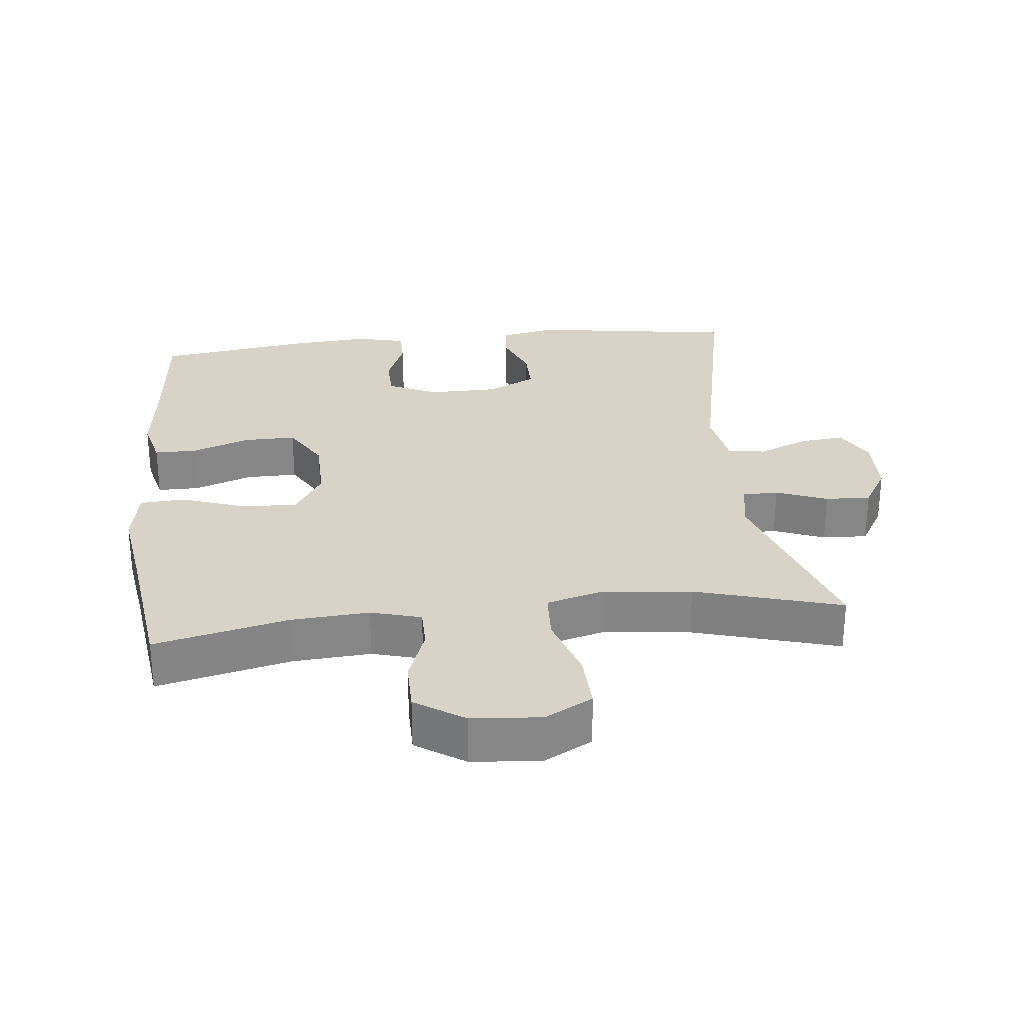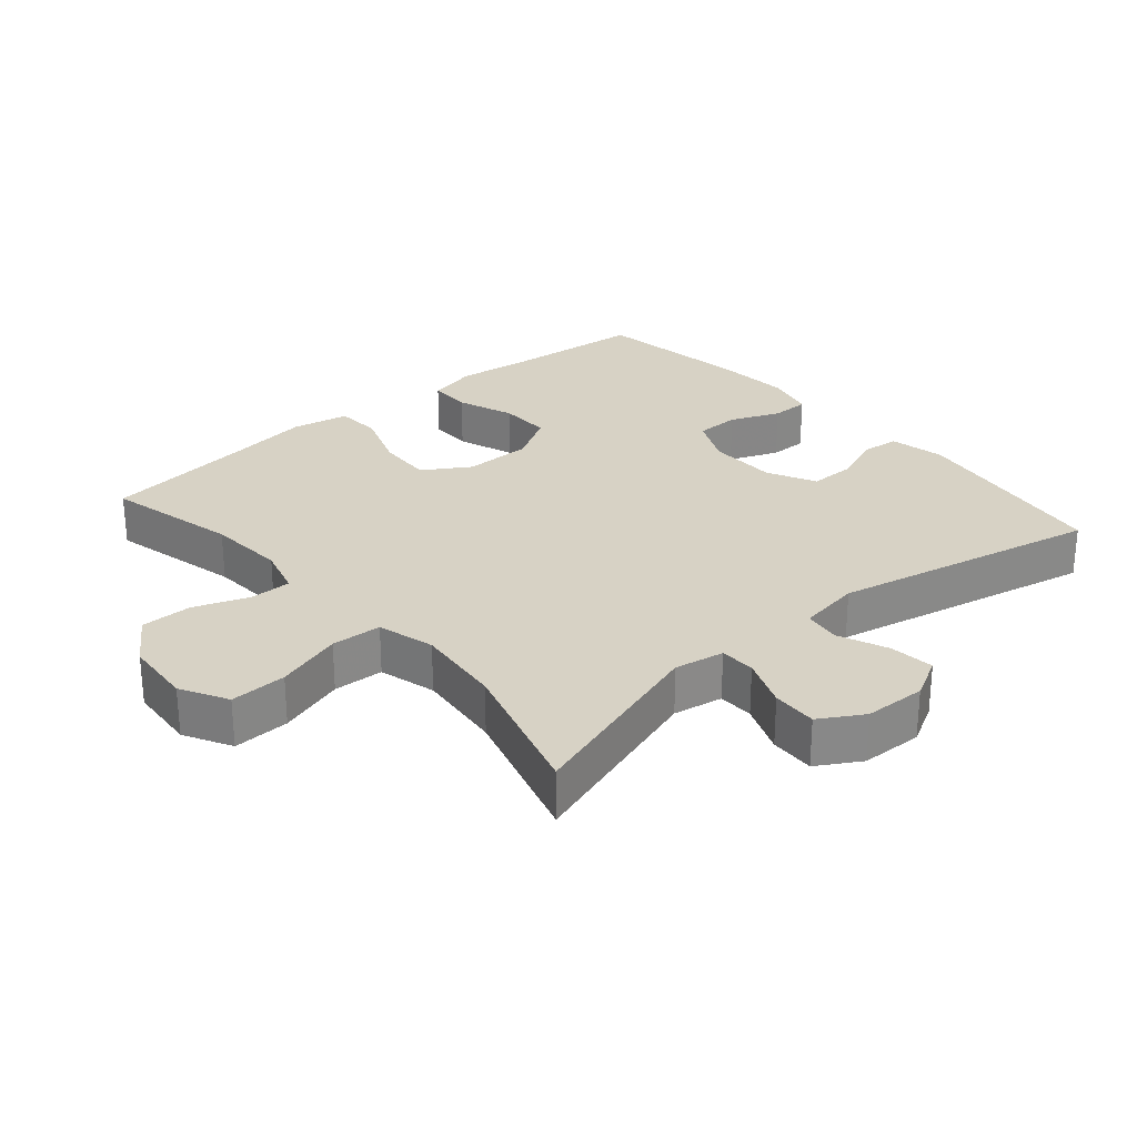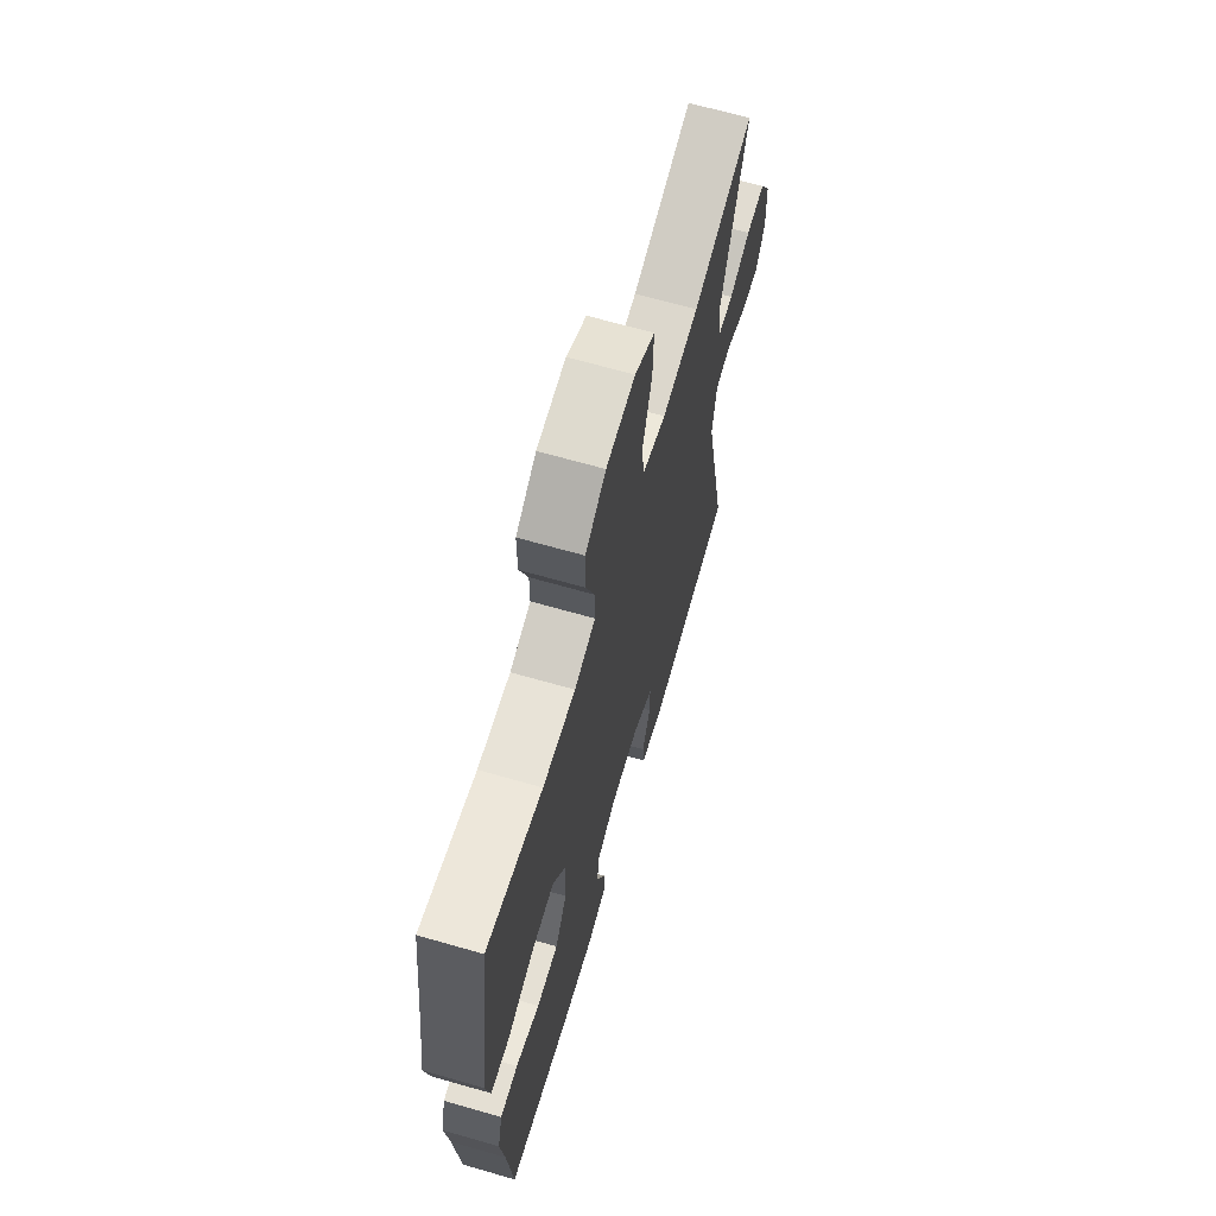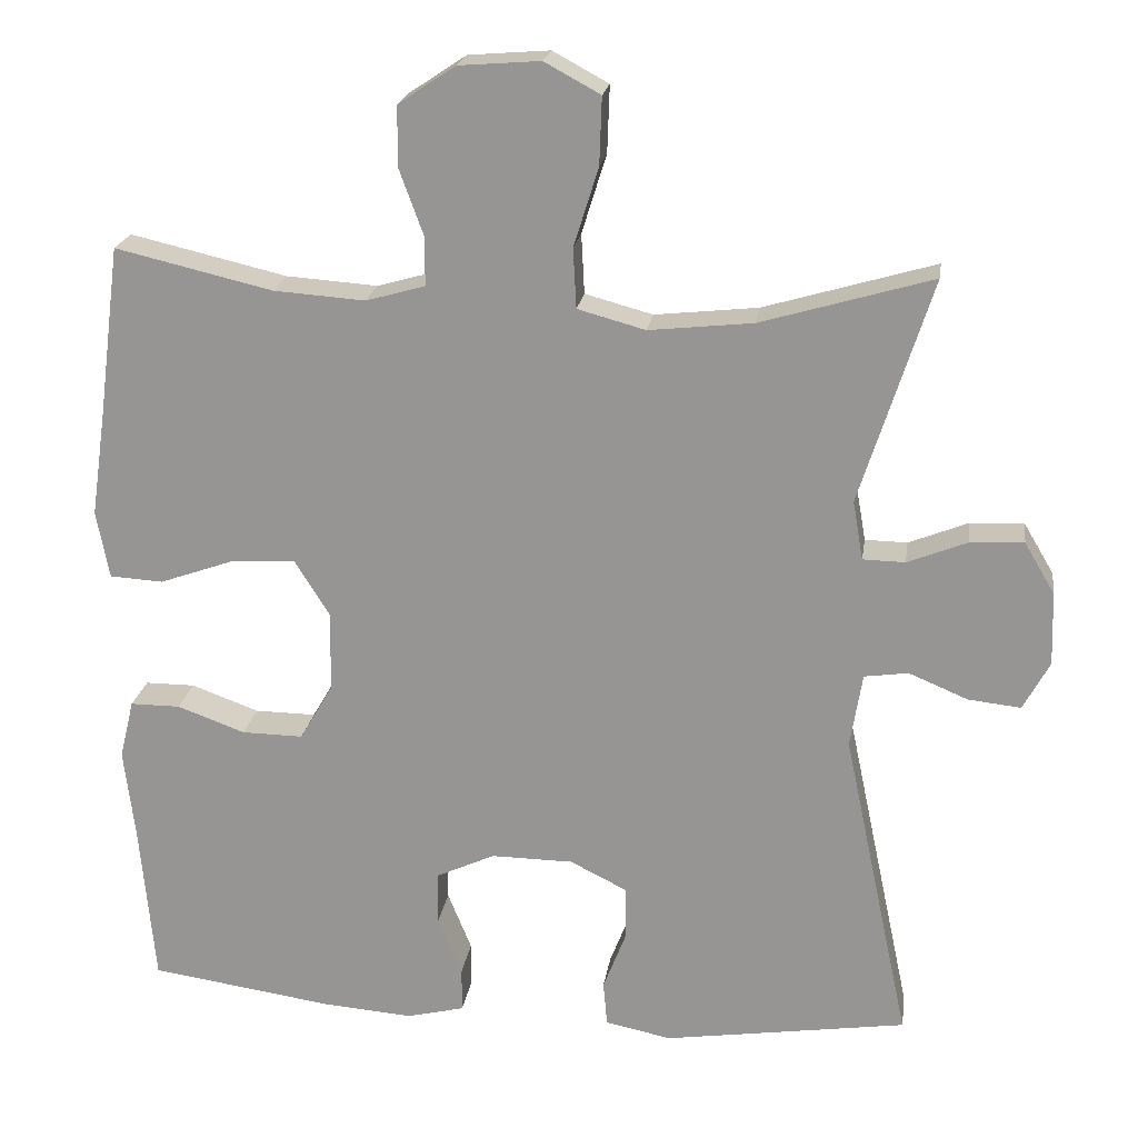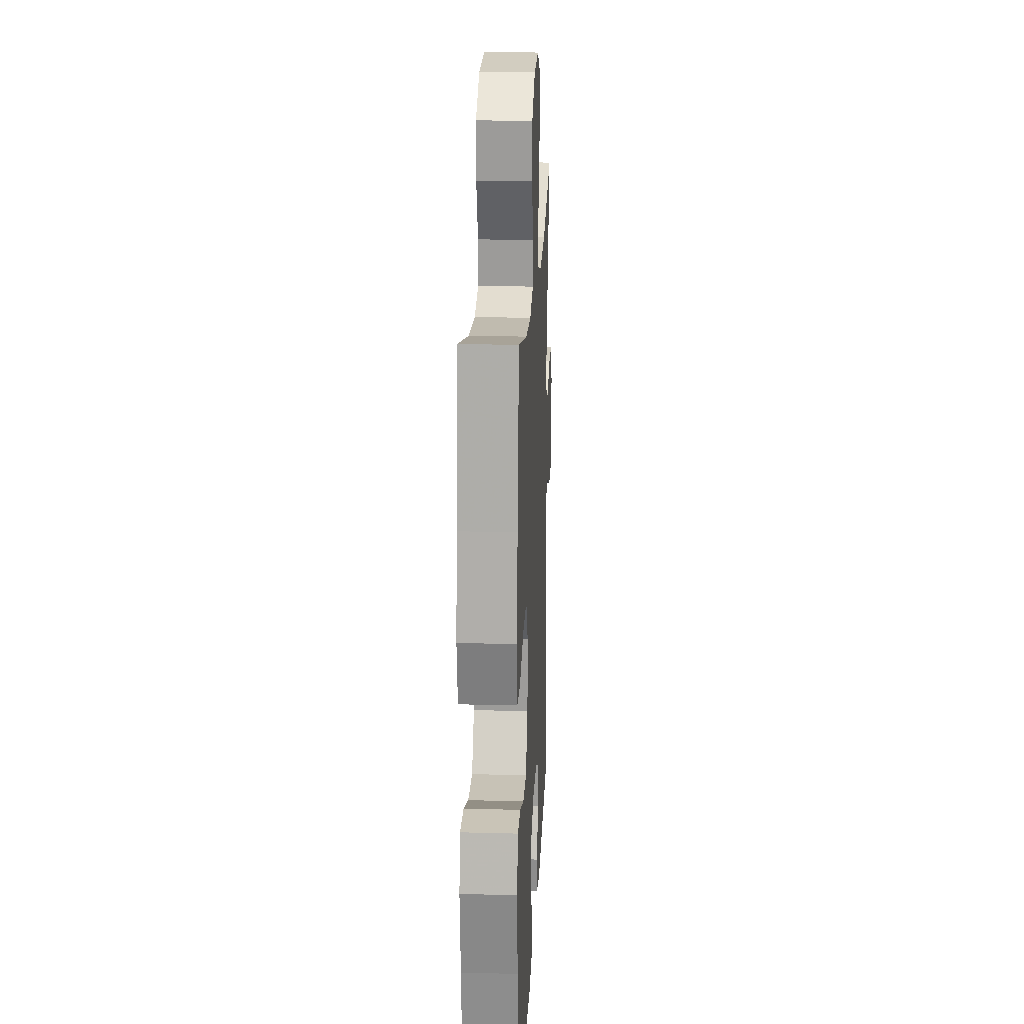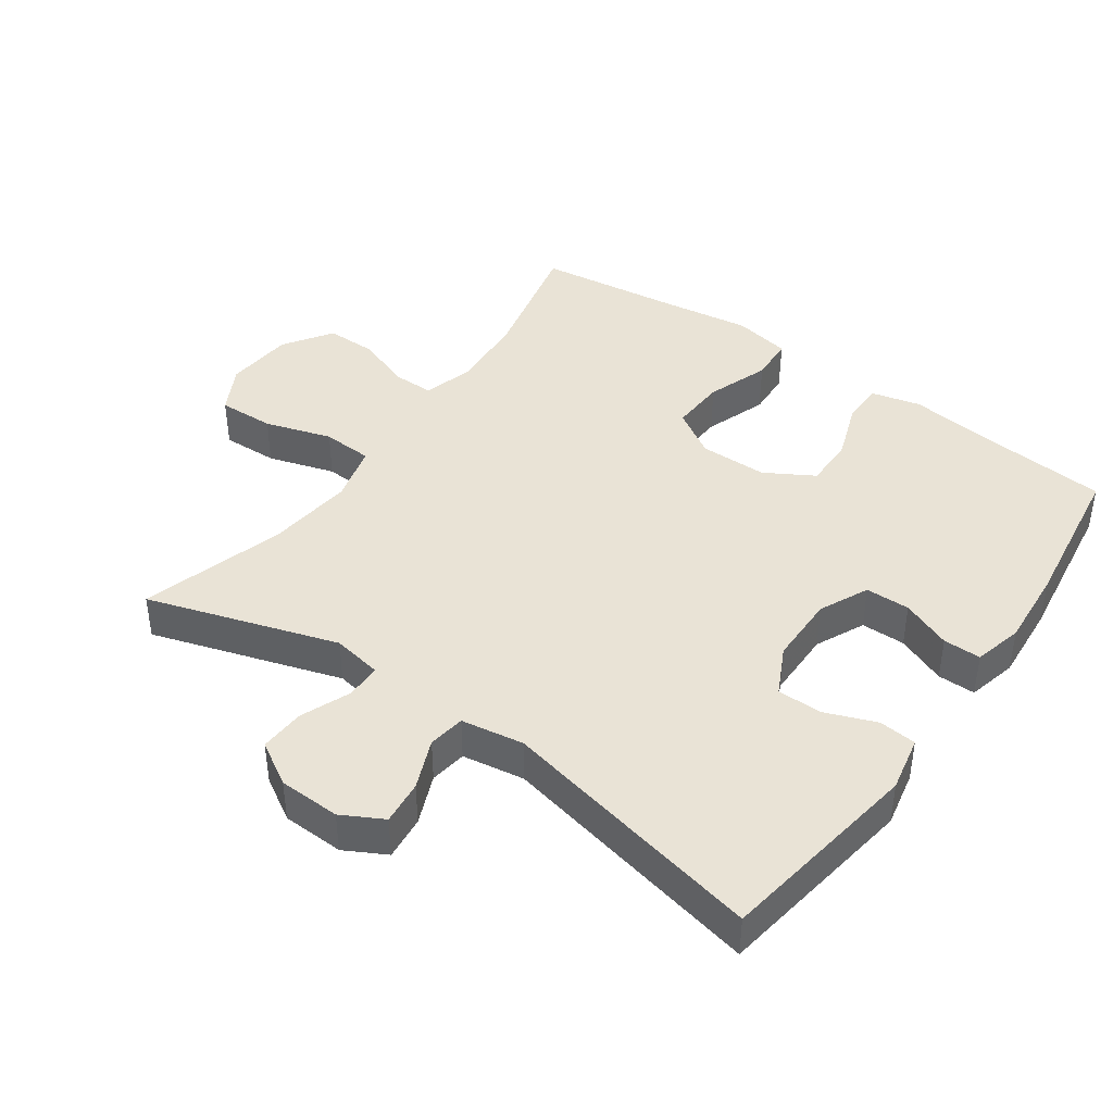
<metadata>
{"format":"obj","ext":"obj","renderer":"f3d","projection":"perspective","resolution":1024,"background":"white","views":[{"elev":28.2,"azim":-6.2,"up":"+Y"},{"elev":27.6,"azim":49.3,"up":"+Y"},{"elev":66.4,"azim":-73.9,"up":"+Z"},{"elev":20.9,"azim":8.3,"up":"+Z"},{"elev":19.9,"azim":-87.2,"up":"+Z"},{"elev":42.1,"azim":125.4,"up":"+Y"}]}
</metadata>
<code>
v -0.5 0.07 -0.5
v -0.518 0.07 -0.299
v -0.532 0.07 -0.182
v -0.514 0.07 -0.108
v -0.451 0.07 -0.108
v -0.366 0.07 -0.139
v -0.289 0.07 -0.14
v -0.247 0.07 -0.068
v -0.246 0.07 0.033
v -0.289 0.07 0.102
v -0.371 0.07 0.098
v -0.464 0.07 0.065
v -0.531 0.07 0.069
v -0.547 0.07 0.154
v -0.528 0.07 0.285
v -0.5 0.07 0.5
v -0.303 0.07 0.454
v -0.188 0.07 0.446
v -0.114 0.07 0.467
v -0.114 0.07 0.528
v -0.144 0.07 0.61
v -0.144 0.07 0.686
v -0.072 0.07 0.734
v 0.03 0.07 0.742
v 0.1 0.07 0.704
v 0.097 0.07 0.62
v 0.066 0.07 0.521
v 0.07 0.07 0.446
v 0.155 0.07 0.423
v 0.285 0.07 0.437
v 0.5 0.07 0.5
v 0.41 0.07 0.218
v 0.423 0.07 0.144
v 0.476 0.07 0.143
v 0.551 0.07 0.173
v 0.618 0.07 0.176
v 0.656 0.07 0.112
v 0.659 0.07 0.02
v 0.626 0.07 -0.041
v 0.56 0.07 -0.034
v 0.486 0.07 -0.003
v 0.431 0.07 -0.011
v 0.416 0.07 -0.104
v 0.5 0.07 -0.5
v 0.195 0.07 -0.546
v 0.112 0.07 -0.529
v 0.107 0.07 -0.473
v 0.136 0.07 -0.398
v 0.136 0.07 -0.331
v 0.064 0.07 -0.295
v -0.039 0.07 -0.294
v -0.112 0.07 -0.328
v -0.113 0.07 -0.394
v -0.083 0.07 -0.468
v -0.083 0.07 -0.524
v -0.156 0.07 -0.542
v -0.271 0.07 -0.533
v -0.5 0 -0.5
v -0.518 0 -0.299
v -0.532 0 -0.182
v -0.514 0 -0.108
v -0.451 0 -0.108
v -0.366 0 -0.139
v -0.289 0 -0.14
v -0.247 0 -0.068
v -0.246 0 0.033
v -0.289 0 0.102
v -0.371 0 0.098
v -0.464 0 0.065
v -0.531 0 0.069
v -0.547 0 0.154
v -0.528 0 0.285
v -0.5 0 0.5
v -0.303 0 0.454
v -0.188 0 0.446
v -0.114 0 0.467
v -0.114 0 0.528
v -0.144 0 0.61
v -0.144 0 0.686
v -0.072 0 0.734
v 0.03 0 0.742
v 0.1 0 0.704
v 0.097 0 0.62
v 0.066 0 0.521
v 0.07 0 0.446
v 0.155 0 0.423
v 0.285 0 0.437
v 0.5 0 0.5
v 0.41 0 0.218
v 0.423 0 0.144
v 0.476 0 0.143
v 0.551 0 0.173
v 0.618 0 0.176
v 0.656 0 0.112
v 0.659 0 0.02
v 0.626 0 -0.041
v 0.56 0 -0.034
v 0.486 0 -0.003
v 0.431 0 -0.011
v 0.416 0 -0.104
v 0.5 0 -0.5
v 0.195 0 -0.546
v 0.112 0 -0.529
v 0.107 0 -0.473
v 0.136 0 -0.398
v 0.136 0 -0.331
v 0.064 0 -0.295
v -0.039 0 -0.294
v -0.112 0 -0.328
v -0.113 0 -0.394
v -0.083 0 -0.468
v -0.083 0 -0.524
v -0.156 0 -0.542
v -0.271 0 -0.533
f 57 1 2
f 56 57 2
f 55 56 2
f 54 55 2
f 53 54 2
f 4 5 6
f 3 4 6
f 2 3 6
f 53 2 6
f 52 53 6
f 51 52 6 7
f 50 51 7 8
f 49 50 8 9
f 46 47 48
f 45 46 48
f 44 45 48
f 43 44 48
f 42 43 48 49
f 39 40 41
f 38 39 41
f 37 38 41
f 36 37 41
f 35 36 41
f 34 35 41
f 33 34 41 42
f 49 9 10
f 42 49 10
f 33 42 10
f 32 33 10
f 25 26 27
f 24 25 27
f 23 24 27
f 22 23 27
f 21 22 27
f 20 21 27
f 19 20 27 28
f 18 19 28 29
f 15 16 17
f 15 17 18
f 14 15 18
f 13 14 18
f 12 13 18
f 11 12 18
f 32 10 11
f 31 32 11
f 30 31 11
f 11 18 29
f 11 29 30
f 59 58 114
f 59 114 113
f 59 113 112
f 59 112 111
f 59 111 110
f 63 62 61
f 63 61 60
f 63 60 59
f 63 59 110
f 63 110 109
f 64 63 109 108
f 65 64 108 107
f 66 65 107 106
f 105 104 103
f 105 103 102
f 105 102 101
f 105 101 100
f 106 105 100 99
f 98 97 96
f 98 96 95
f 98 95 94
f 98 94 93
f 98 93 92
f 98 92 91
f 99 98 91 90
f 67 66 106
f 67 106 99
f 67 99 90
f 67 90 89
f 84 83 82
f 84 82 81
f 84 81 80
f 84 80 79
f 84 79 78
f 84 78 77
f 85 84 77 76
f 86 85 76 75
f 74 73 72
f 75 74 72
f 75 72 71
f 75 71 70
f 75 70 69
f 75 69 68
f 68 67 89
f 68 89 88
f 68 88 87
f 86 75 68
f 87 86 68
f 1 58 59 2
f 2 59 60 3
f 3 60 61 4
f 4 61 62 5
f 5 62 63 6
f 6 63 64 7
f 7 64 65 8
f 8 65 66 9
f 9 66 67 10
f 10 67 68 11
f 11 68 69 12
f 12 69 70 13
f 13 70 71 14
f 14 71 72 15
f 15 72 73 16
f 16 73 74 17
f 17 74 75 18
f 18 75 76 19
f 19 76 77 20
f 20 77 78 21
f 21 78 79 22
f 22 79 80 23
f 23 80 81 24
f 24 81 82 25
f 25 82 83 26
f 26 83 84 27
f 27 84 85 28
f 28 85 86 29
f 29 86 87 30
f 30 87 88 31
f 31 88 89 32
f 32 89 90 33
f 33 90 91 34
f 34 91 92 35
f 35 92 93 36
f 36 93 94 37
f 37 94 95 38
f 38 95 96 39
f 39 96 97 40
f 40 97 98 41
f 41 98 99 42
f 42 99 100 43
f 43 100 101 44
f 44 101 102 45
f 45 102 103 46
f 46 103 104 47
f 47 104 105 48
f 48 105 106 49
f 49 106 107 50
f 50 107 108 51
f 51 108 109 52
f 52 109 110 53
f 53 110 111 54
f 54 111 112 55
f 55 112 113 56
f 56 113 114 57
f 57 114 58 1

</code>
